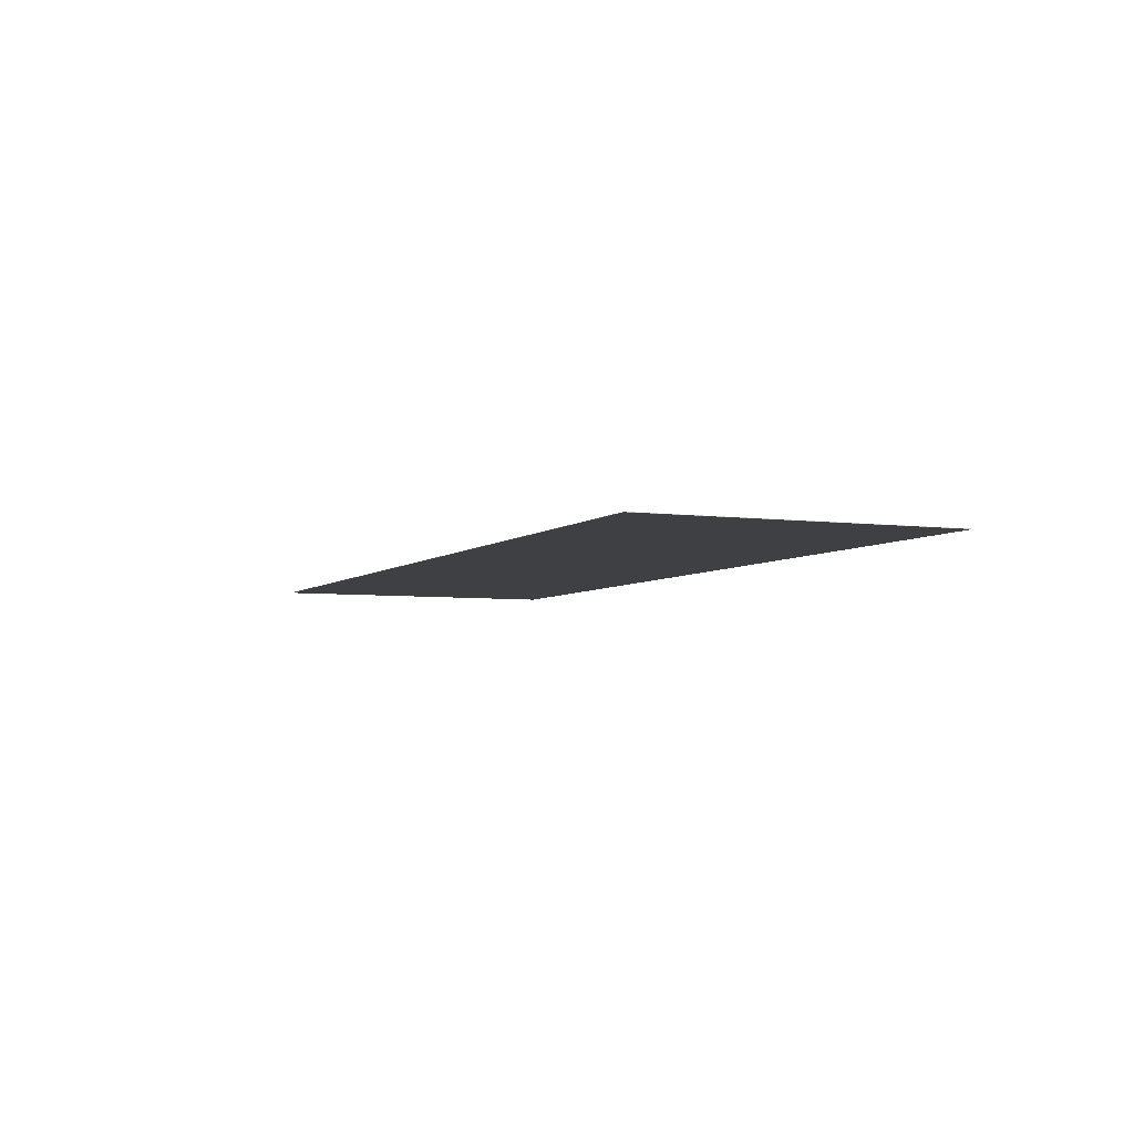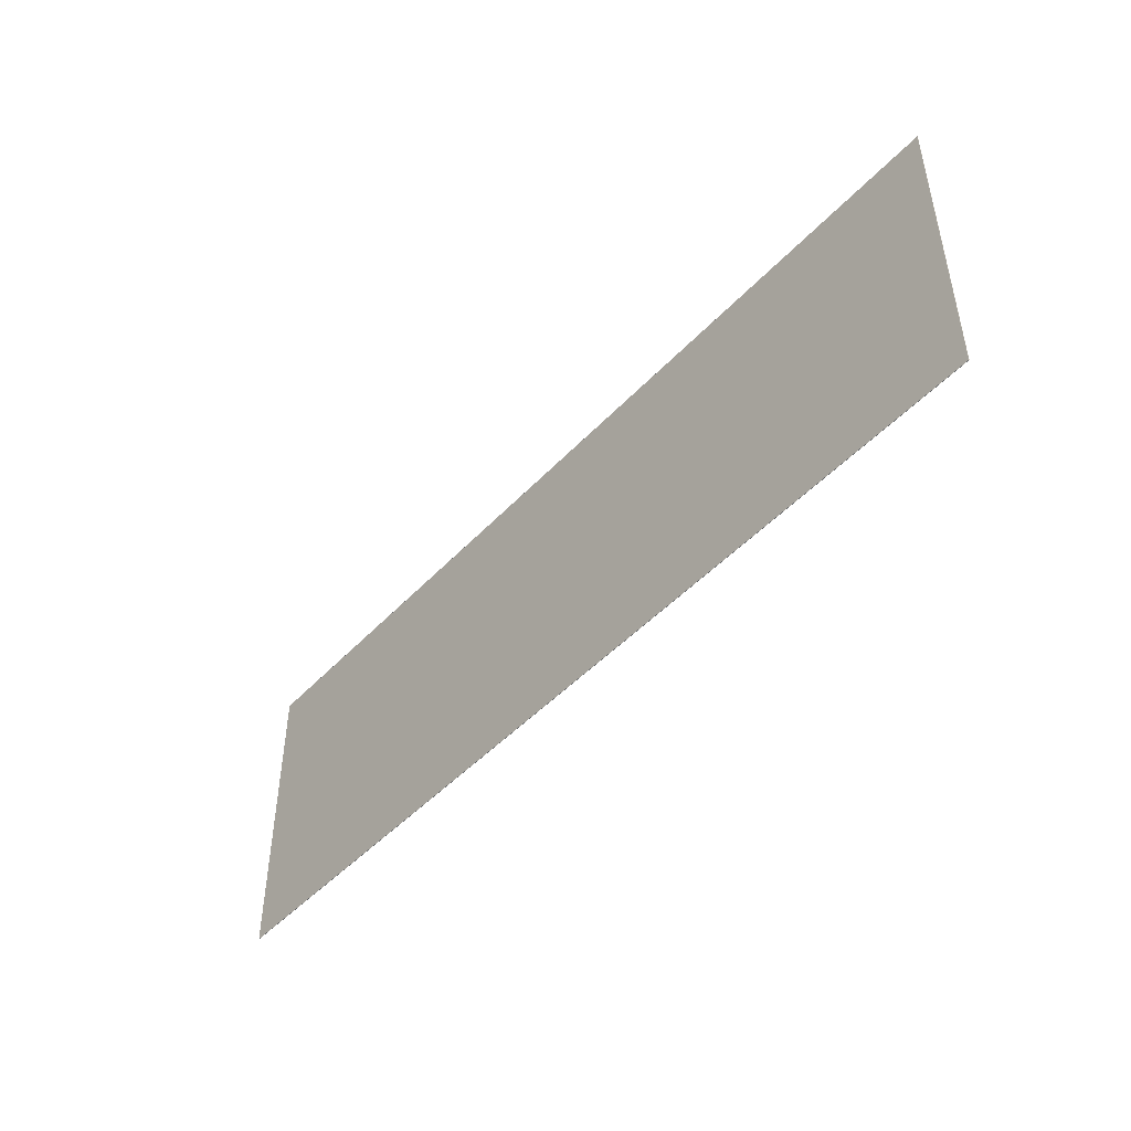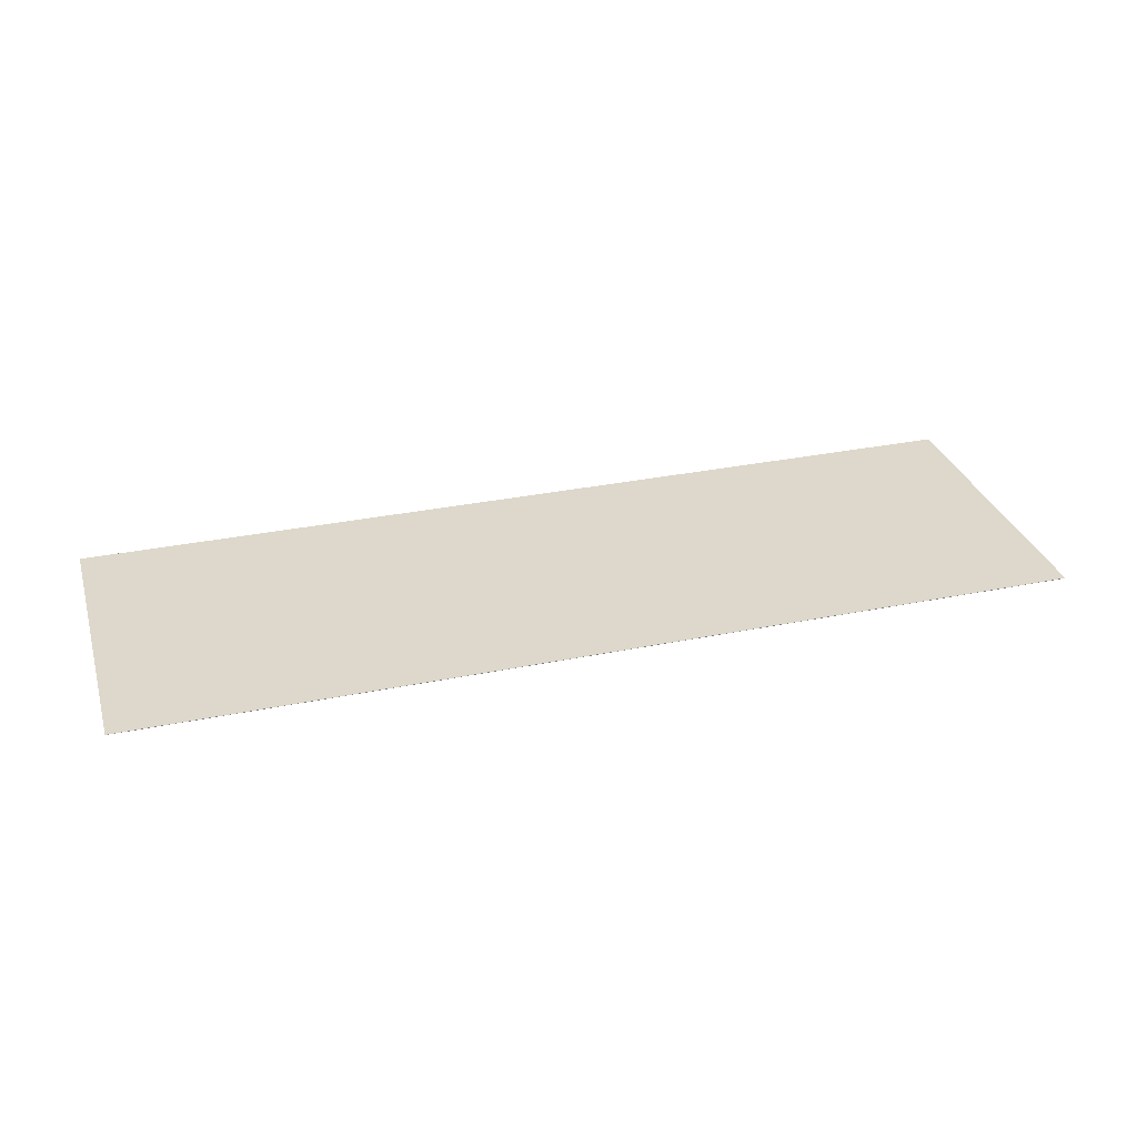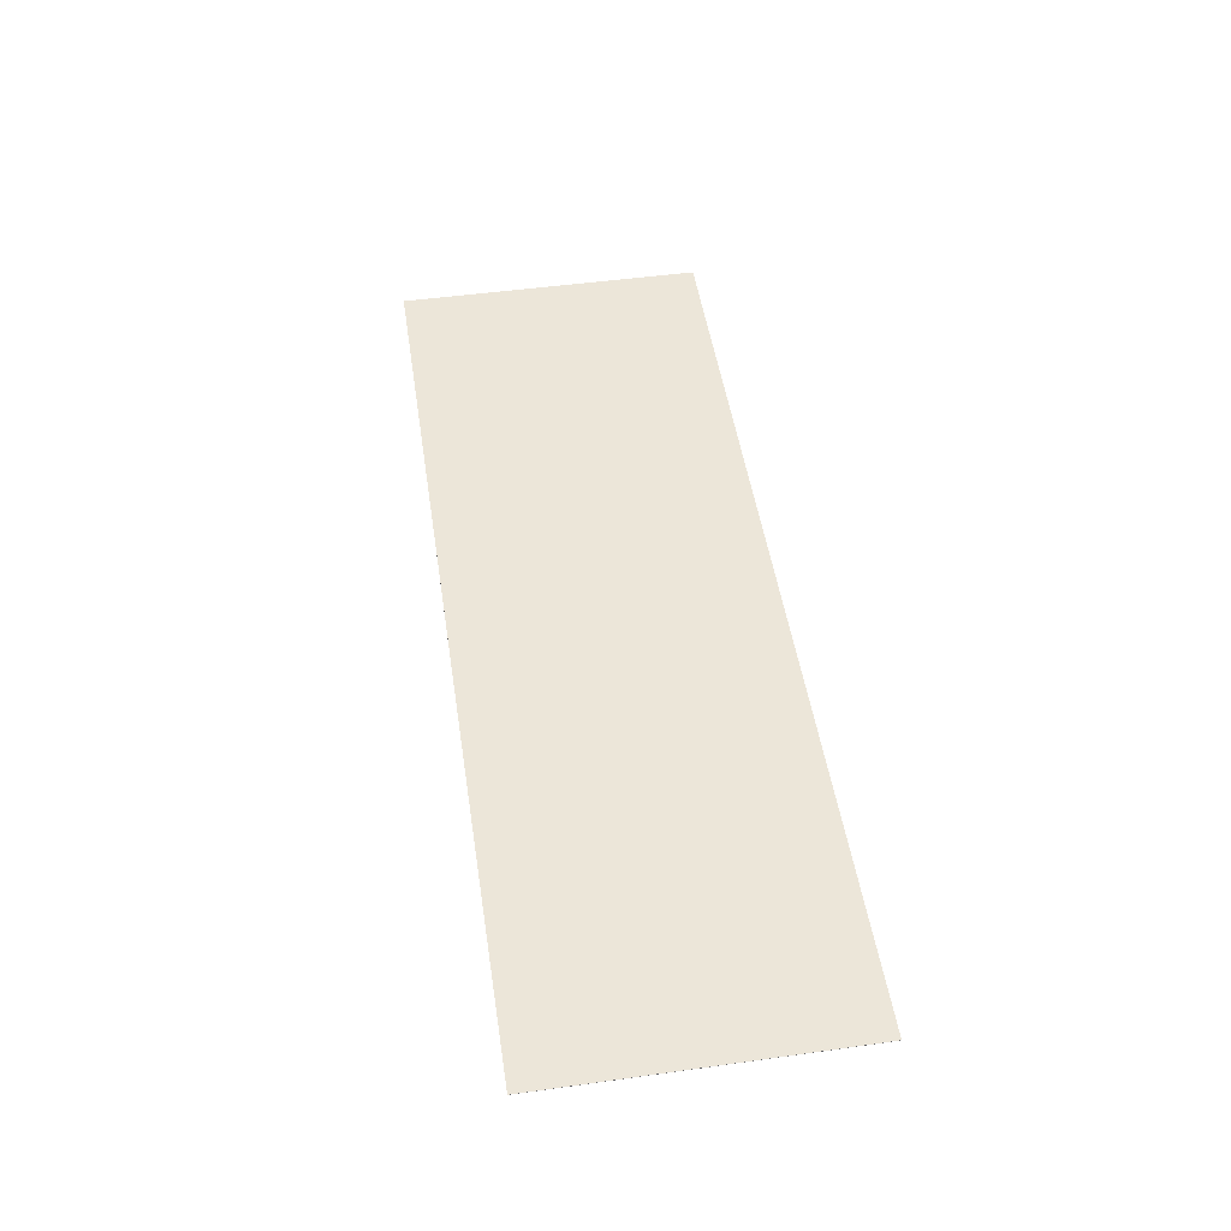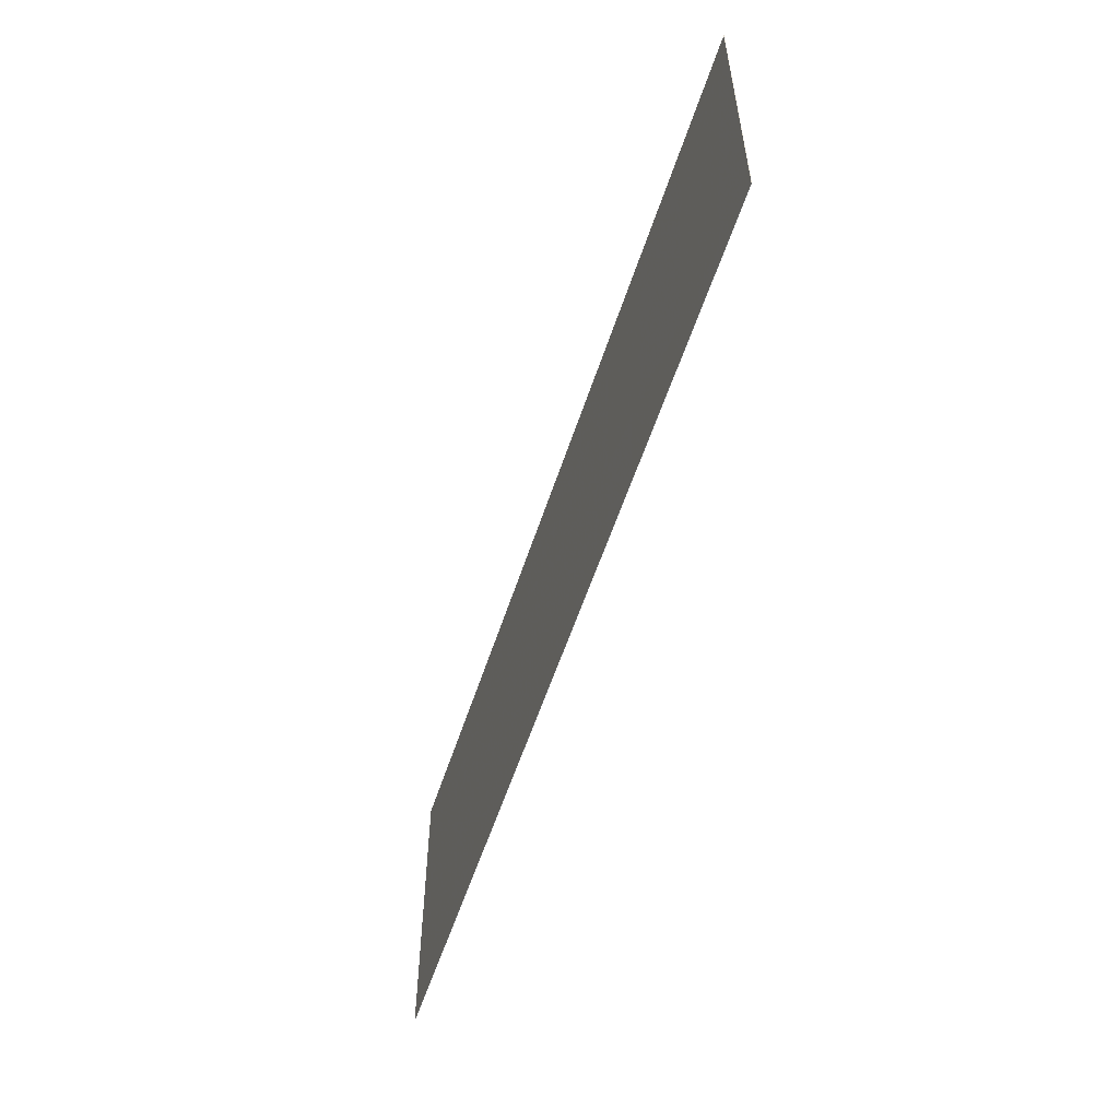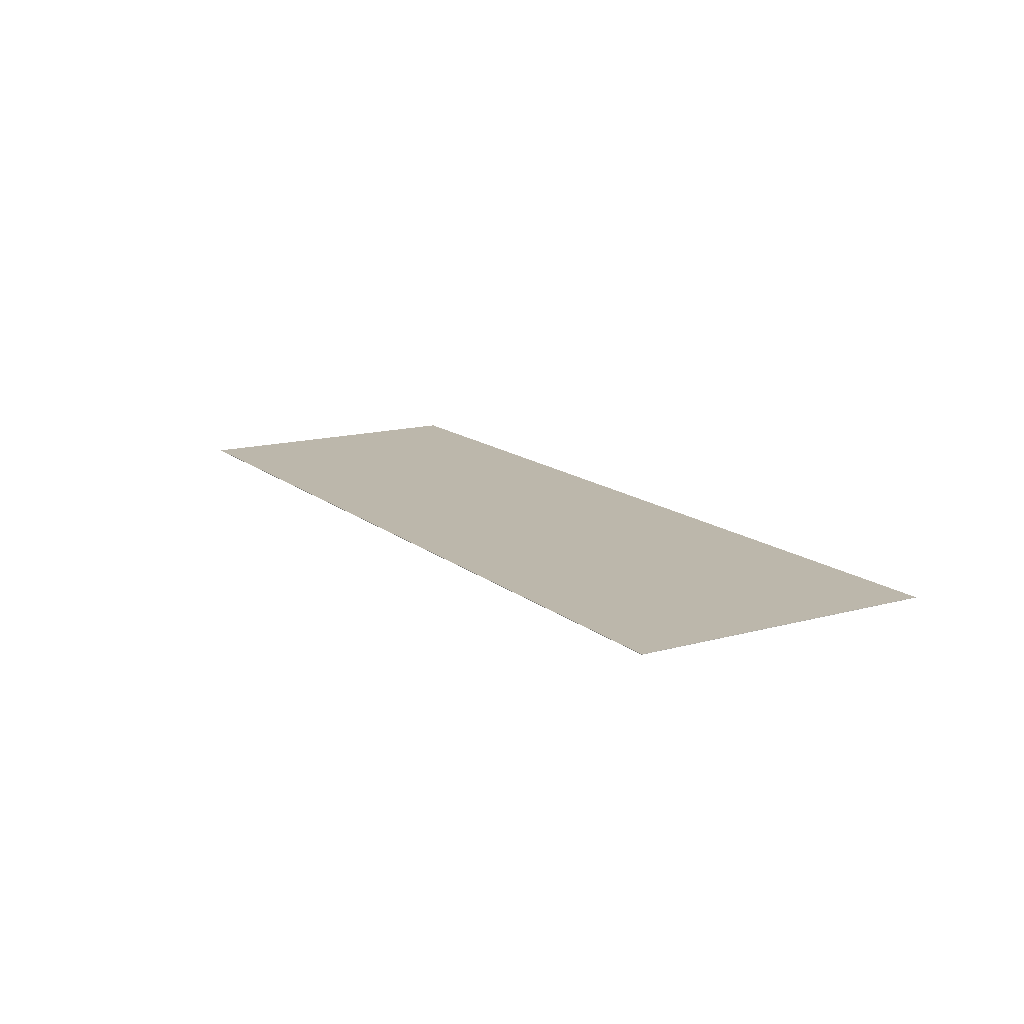
<metadata>
{"format":"obj","ext":"obj","renderer":"f3d","projection":"perspective","resolution":1024,"background":"white","views":[{"elev":-4.8,"azim":66.6,"up":"+Y"},{"elev":-46.7,"azim":-130.1,"up":"+Z"},{"elev":31.2,"azim":163.7,"up":"+Y"},{"elev":49.5,"azim":81.3,"up":"+Y"},{"elev":-55.7,"azim":72.2,"up":"+Z"},{"elev":14.4,"azim":-121.2,"up":"+Y"}]}
</metadata>
<code>
v -1.5 0.0005 0.5
v -1.5 -0.0005 0.5
v 1.5 -0.0005 0.5
v 1.5 0.0005 0.5
v -1.5 0.0005 -0.5
v -1.5 -0.0005 -0.5
v 1.5 -0.0005 -0.5
v 1.5 0.0005 -0.5
f 2 1 5
f 2 5 6
f 7 8 4
f 7 4 3
f 1 4 8
f 1 8 5
f 2 6 7
f 2 7 3
f 6 5 8
f 6 8 7
f 1 2 3
f 1 3 4

</code>
